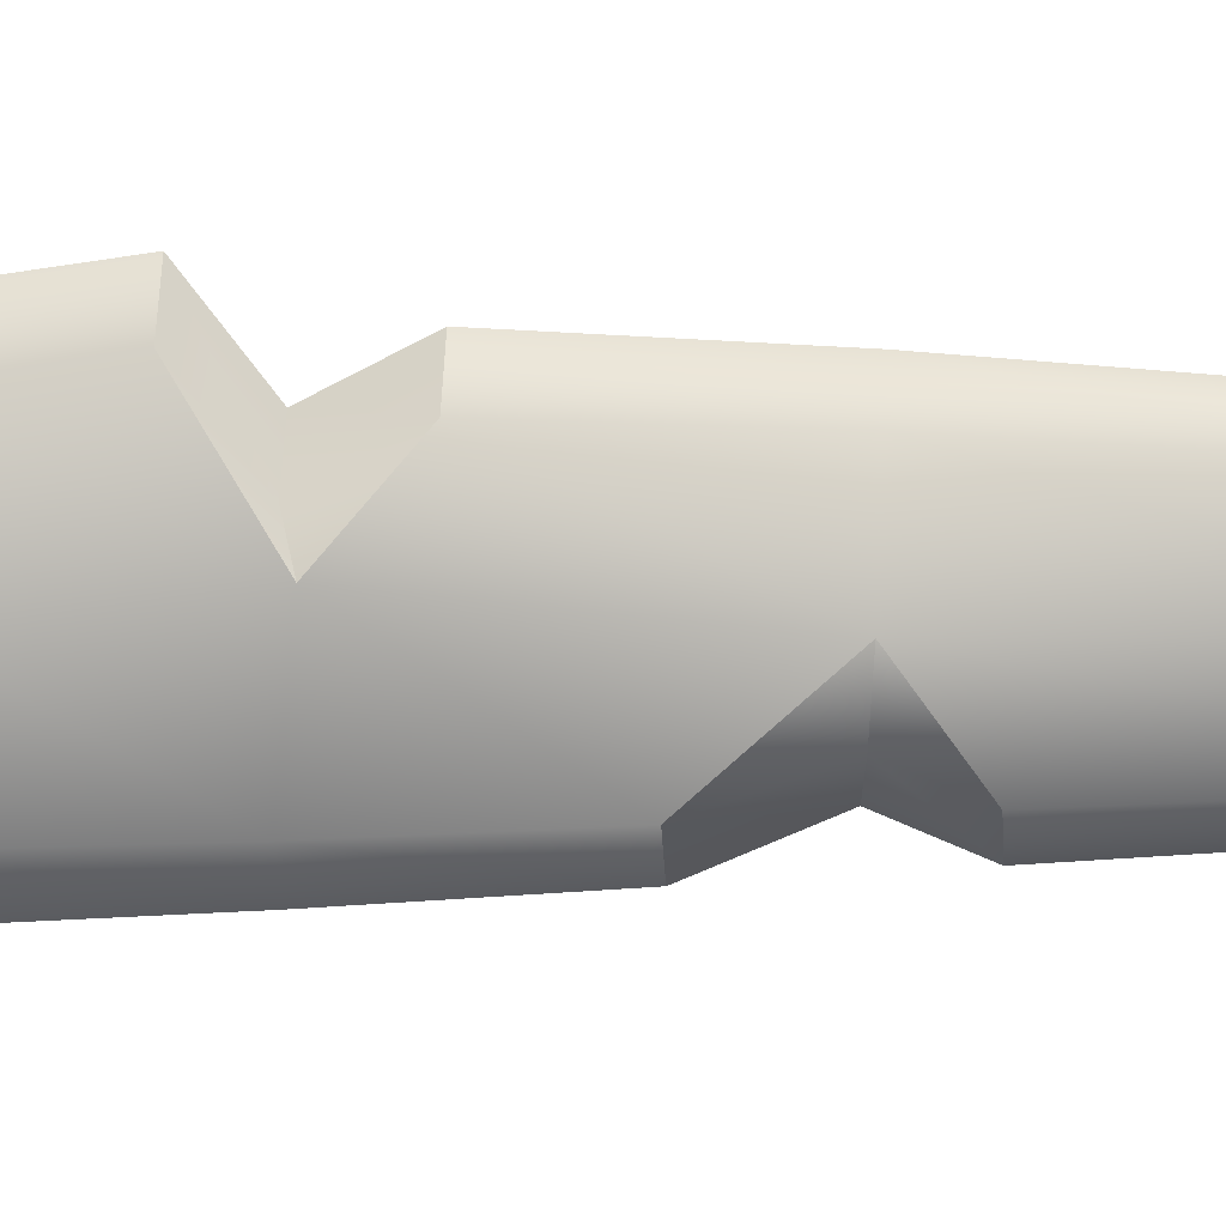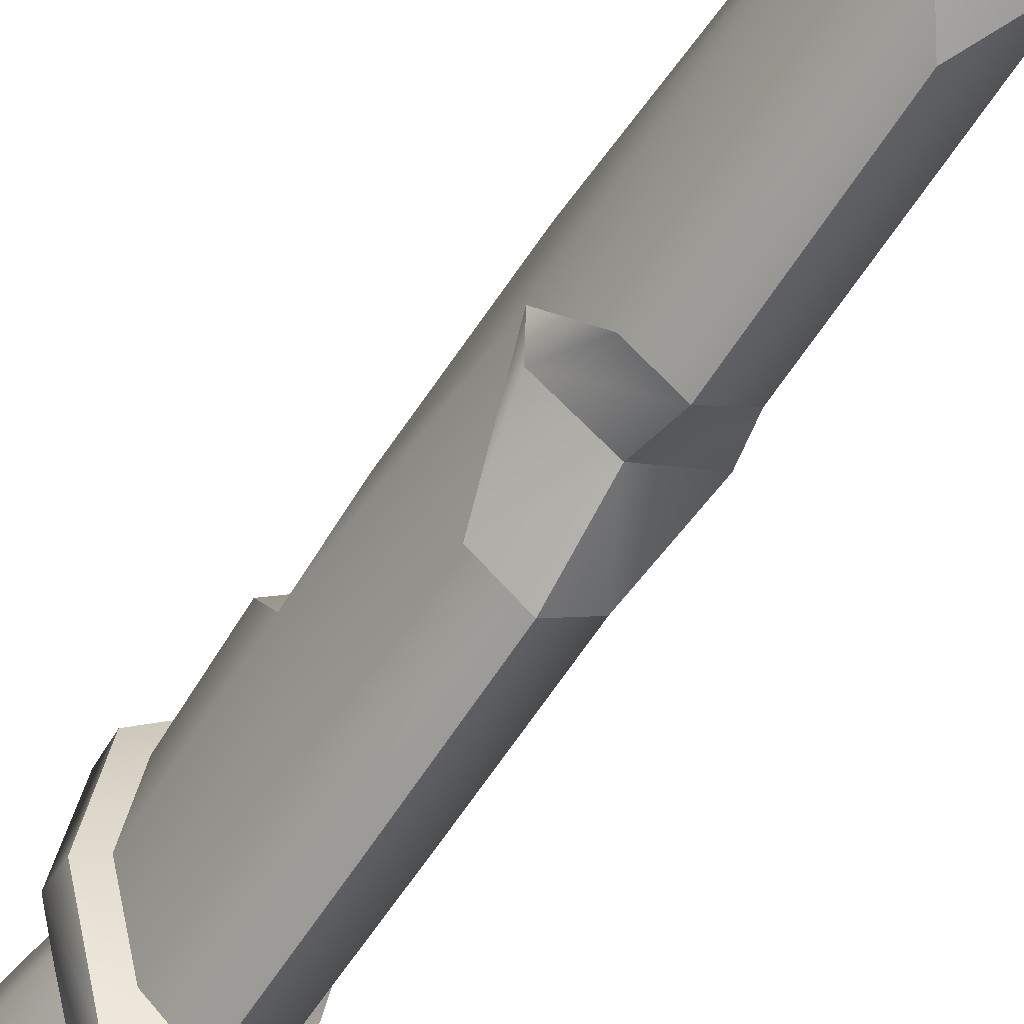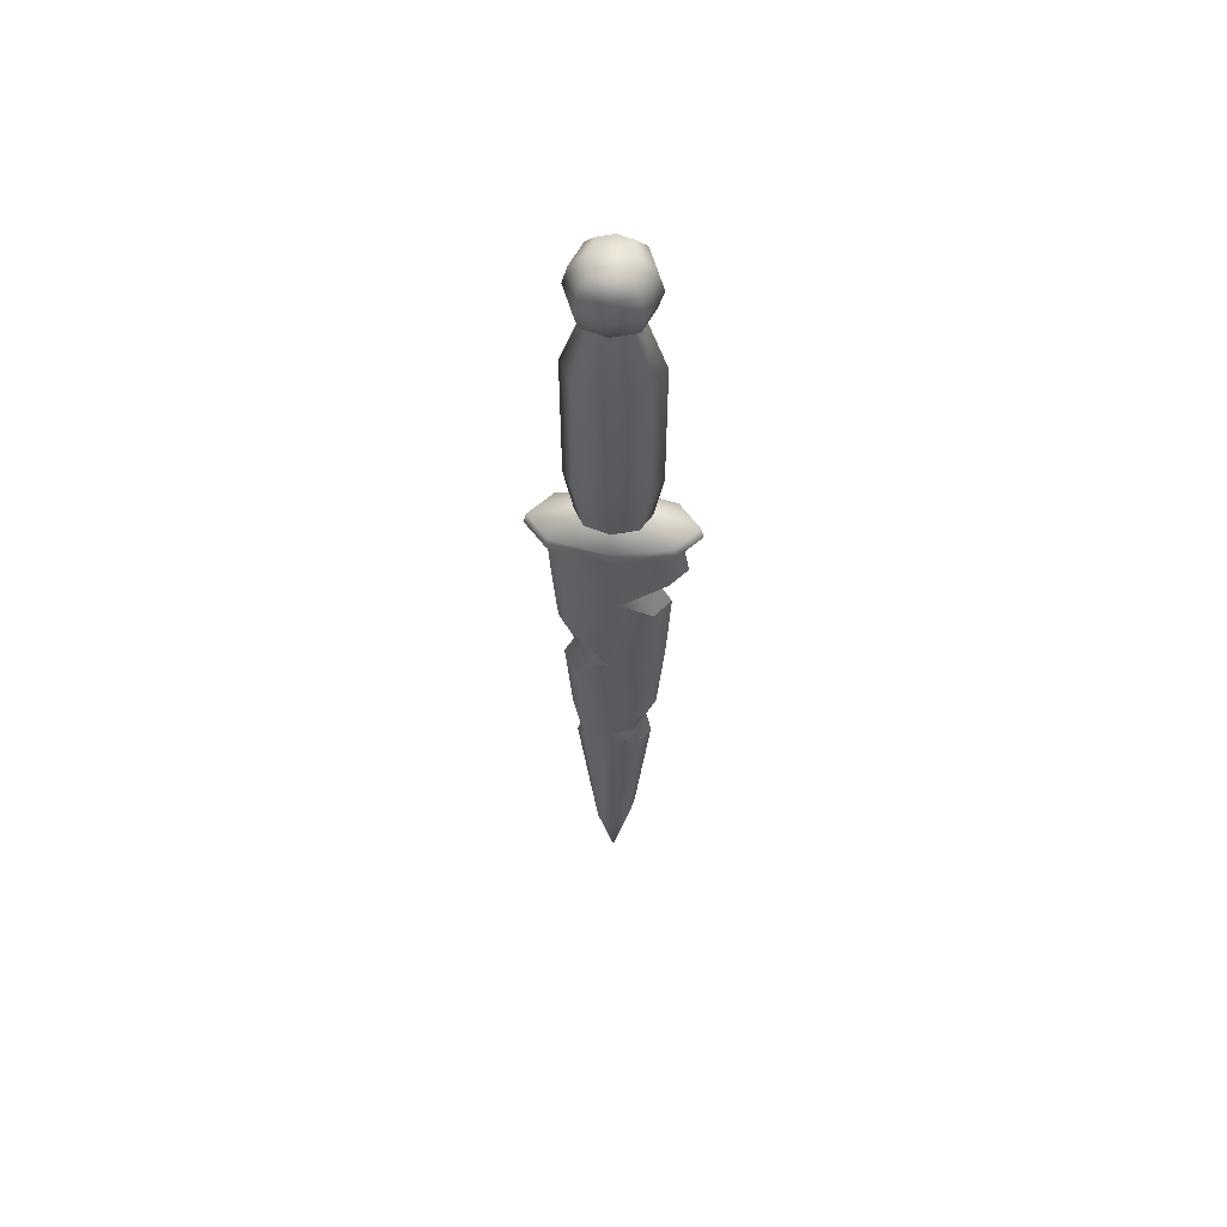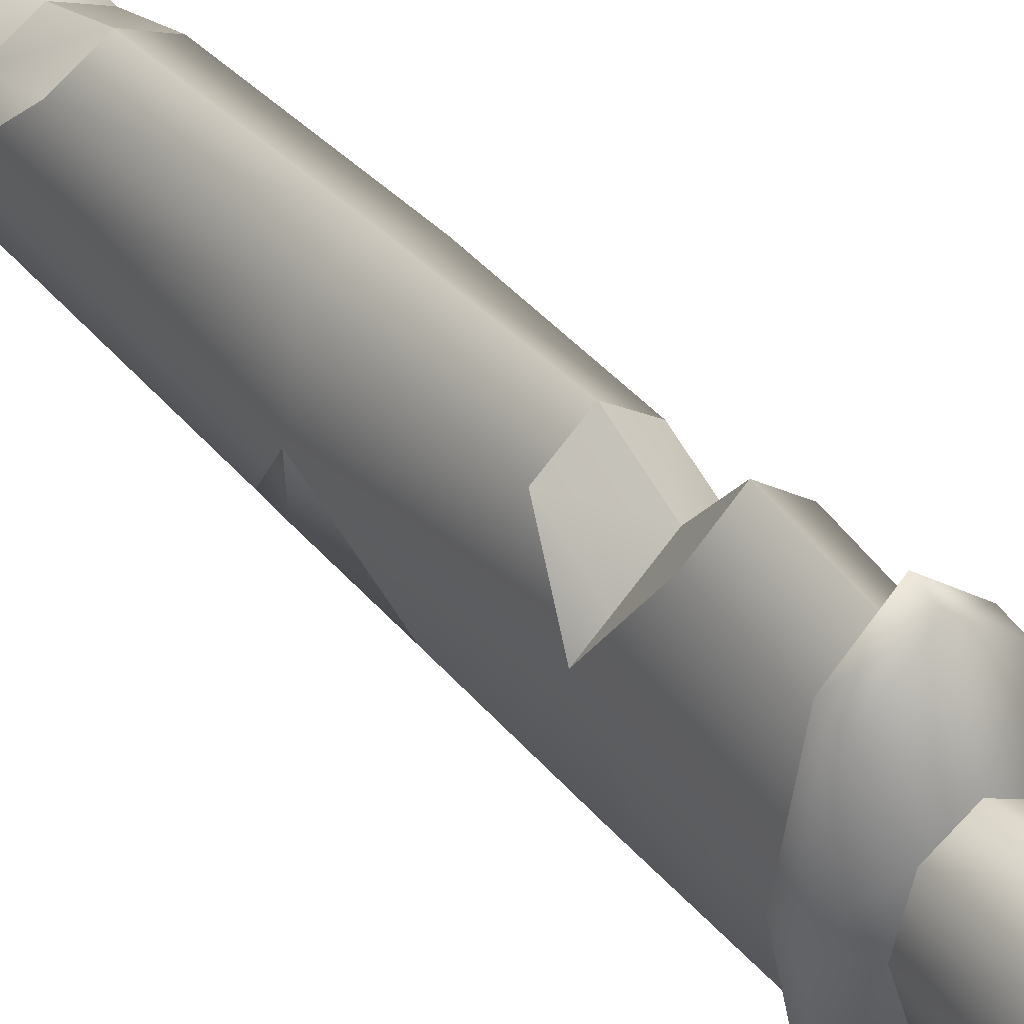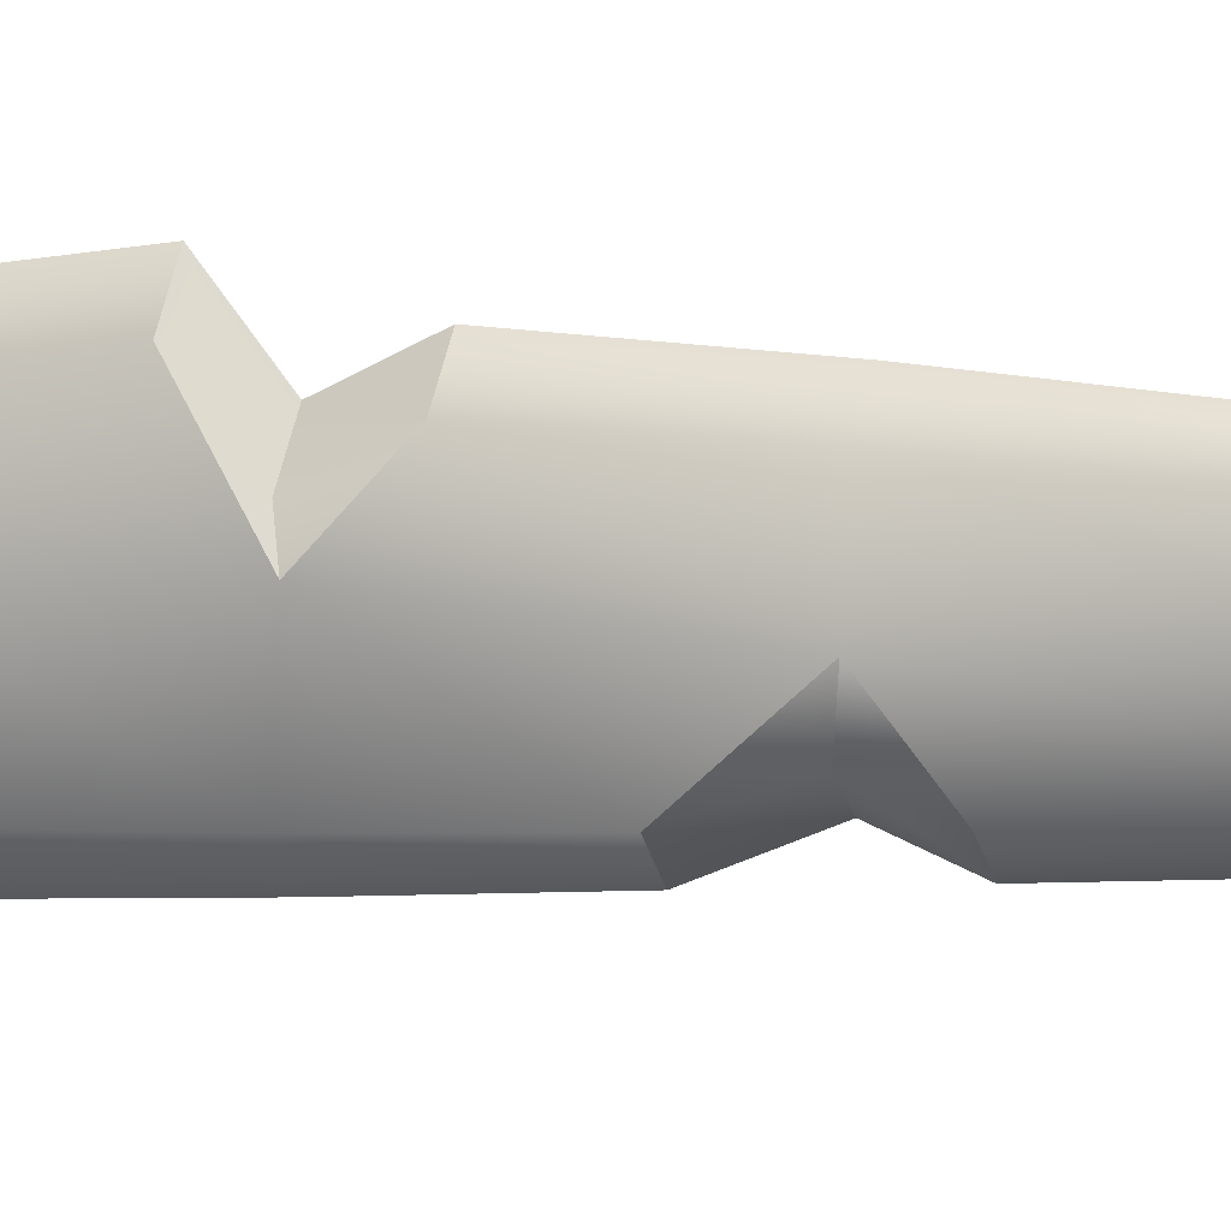
<metadata>
{"format":"obj","ext":"obj","renderer":"f3d","projection":"perspective","resolution":1024,"background":"white","views":[{"elev":6.7,"azim":93.4,"up":"+Y"},{"elev":-54.2,"azim":148.3,"up":"+Y"},{"elev":57.8,"azim":96.0,"up":"+Z"},{"elev":40.9,"azim":-37.0,"up":"+Y"},{"elev":9.2,"azim":105.6,"up":"+Y"}]}
</metadata>
<code>
g default
v 0.2481 0.3851 4.012
v 0 0.4815 4.012
v 0 -0.1764 4.012
v 0.2481 -0.08002 4.012
v 0.3198 0.1526 4.012
v 0.2749 0.4211 4.202
v 0 0.5323 4.202
v 0 -0.2272 4.202
v 0.2749 -0.116 4.202
v 0.3576 0.1526 4.202
v 0.2481 0.3851 4.392
v 0 0.4815 4.392
v 0 -0.1764 4.392
v 0.2481 -0.08002 4.392
v 0.3198 0.1526 4.392
v 0.175 0.2868 4.531
v 0 0.3424 4.531
v 0 -0.03734 4.531
v 0.175 0.01828 4.531
v 0.2164 0.1526 4.531
v 0.2135 0.455 1.88
v 0 0.5791 1.88
v -0 -0.2687 1.88
v 0.2135 -0.1445 1.88
v 0.3019 0.1552 1.88
v 0.2135 0.455 3.319
v 0 0.5791 3.319
v 0 -0.2687 3.319
v 0.2135 -0.1445 3.319
v 0.3019 0.1552 3.319
v 0.1298 0.3275 3.874
v 0 0.3988 3.874
v 0 -0.0875 3.874
v 0.1298 -0.01629 3.874
v 0.1805 0.1556 3.874
v 0.1688 0.3922 1.367
v 0 0.4903 1.367
v -0 -0.1799 1.367
v 0.1688 -0.08174 1.367
v 0.2387 0.1552 1.367
v 0.2409 0.6898 1.224
v 0 0.9017 1.224
v 0 -0.5912 1.224
v 0.2409 -0.3794 1.224
v 0.3498 0.1552 1.223
v 0.2409 0.7097 1.103
v 0 0.9295 1.104
v 0 -0.6191 1.104
v 0.2409 -0.3993 1.103
v 0.3498 0.1552 1.102
v 0.1845 0.5799 1.043
v 0 0.7482 1.044
v 0 -0.4378 1.044
v 0.1845 -0.2695 1.043
v 0.2679 0.1552 1.042
v 0.1828 0.3116 -3.961
v 0.1828 0.009583 -3.961
v 0.2662 0.1606 -3.962
v 0.1846 0.6567 0.581
v 0.2679 0.2373 0.3153
v 0.1844 -0.2466 0.3704
v 0 0.8171 0.5818
v 0.1843 0.5321 0.06079
v 0.1854 0.3752 0.3549
v 0 0.53 0.3557
v 0.2007 0.5144 -0.74
v 0.2676 0.144 -0.7337
v 0.1842 -0.2104 -0.3411
v 0 0.6438 -0.7392
v 0.1841 -0.1789 -0.9621
v 0.2642 -0.0668 -0.7191
v 0 -0.1983 -0.6974
v 0.1962 0.4598 -1.744
v 0.2673 0.1479 -2.032
v 0.1838 -0.1168 -2.183
v 0 0.5709 -1.744
v 0.1935 0.4281 -2.329
v 0 0.5286 -2.328
v 0.1939 0.3721 -2.022
v 0 -0.1339 -2.187
v 0 0.4779 -2.021
v 0 0.1555 -5.016
v 0 0.1565 4.531
v 0 -0.4378 1.044
v 0 0.3709 -3.96
v 0 -0.0497 -3.96
v 0 -0.4 0.3712
v -0 0.6812 0.06152
v 0 -0.3498 -0.3418
v 0 -0.3502 -0.3404
v 0 -0.3068 -0.9613
v 0 -0.3065 -0.9599
v 0 -0.2406 -1.908
v -0 0.3968 -3.697
v 0 -0.2022 -2.457
v 0 0.1863 -4.865
v 0 0.1261 -4.865
v -0.2481 0.3851 4.012
v -0.2481 -0.08002 4.012
v -0.3198 0.1526 4.012
v -0.2749 0.4211 4.202
v -0.2749 -0.116 4.202
v -0.3576 0.1526 4.202
v -0.2481 0.3851 4.392
v -0.2481 -0.08002 4.392
v -0.3198 0.1526 4.392
v -0.175 0.2868 4.531
v -0.175 0.01828 4.531
v -0.2164 0.1526 4.531
v -0.2135 0.455 1.88
v -0.2135 -0.1445 1.88
v -0.3019 0.1552 1.88
v -0.2135 0.455 3.319
v -0.2135 -0.1445 3.319
v -0.3019 0.1552 3.319
v -0.1298 0.3275 3.874
v -0.1298 -0.01629 3.874
v -0.1805 0.1556 3.874
v -0.1688 0.3922 1.367
v -0.1688 -0.08174 1.367
v -0.2387 0.1552 1.367
v -0.2409 0.6898 1.224
v -0.2409 -0.3794 1.224
v -0.3498 0.1552 1.223
v -0.2409 0.7097 1.103
v -0.2409 -0.3993 1.103
v -0.3498 0.1552 1.102
v -0.1845 0.5799 1.043
v -0.1845 -0.2695 1.043
v -0.2679 0.1552 1.042
v -0.1828 0.3116 -3.961
v -0.1828 0.009583 -3.961
v -0.2662 0.1606 -3.962
v -0.1846 0.6567 0.581
v -0.2679 0.2373 0.3153
v -0.1844 -0.2466 0.3704
v -0.1843 0.5321 0.06079
v -0.1854 0.3752 0.3549
v -0.2007 0.5144 -0.74
v -0.2676 0.144 -0.7337
v -0.1842 -0.2104 -0.3411
v -0.1841 -0.1789 -0.9621
v -0.2642 -0.0668 -0.7191
v -0.1962 0.4598 -1.744
v -0.2673 0.1479 -2.032
v -0.1838 -0.1168 -2.183
v -0.1935 0.4281 -2.329
v -0.1939 0.3721 -2.022
g dagger
f 2 1 31 32
f 4 3 33 34
f 5 4 34 35
f 1 5 35 31
f 1 2 7 6
f 3 4 9 8
f 4 5 10 9
f 5 1 6 10
f 6 7 12 11
f 8 9 14 13
f 9 10 15 14
f 10 6 11 15
f 11 12 17 16
f 13 14 19 18
f 14 15 20 19
f 15 11 16 20
f 21 22 27 26
f 23 24 29 28
f 24 25 30 29
f 25 21 26 30
f 26 27 32 31
f 28 29 34 33
f 29 30 35 34
f 30 26 31 35
f 22 21 36 37
f 24 23 38 39
f 25 24 39 40
f 21 25 40 36
f 37 36 41 42
f 39 38 43 44
f 40 39 44 45
f 36 40 45 41
f 42 41 46 47
f 44 43 48 49
f 45 44 49 50
f 41 45 50 46
f 47 46 51 52
f 49 48 53 84 54
f 50 49 54 55
f 46 50 55 51
f 78 77 56 85 94
f 75 95 86 57
f 74 75 57 58
f 77 74 58 56
f 51 55 60 59
f 55 54 61 60
f 54 84 87 61
f 52 51 59 62
f 64 60 63
f 65 64 63 88
f 59 60 64
f 62 59 64 65
f 63 60 67 66
f 60 61 68 67
f 61 87 90 68
f 67 71 70
f 71 72 92 91 70
f 67 68 71
f 68 90 89 72 71
f 66 67 74 73
f 67 70 75 74
f 70 91 93 75
f 69 66 73 76
f 79 74 77
f 75 80 95
f 81 79 77 78
f 73 74 79
f 75 93 80
f 76 73 79 81
f 82 56 58
f 82 96 85 56
f 57 82 58
f 16 17 83 20
f 20 83 18 19
f 69 88 63 66
f 86 97 82 57
f 2 32 116 98
f 99 117 33 3
f 100 118 117 99
f 98 116 118 100
f 98 101 7 2
f 3 8 102 99
f 99 102 103 100
f 100 103 101 98
f 101 104 12 7
f 8 13 105 102
f 102 105 106 103
f 103 106 104 101
f 104 107 17 12
f 13 18 108 105
f 105 108 109 106
f 106 109 107 104
f 110 113 27 22
f 23 28 114 111
f 111 114 115 112
f 112 115 113 110
f 113 116 32 27
f 28 33 117 114
f 114 117 118 115
f 115 118 116 113
f 22 37 119 110
f 111 120 38 23
f 112 121 120 111
f 110 119 121 112
f 37 42 122 119
f 120 123 43 38
f 121 124 123 120
f 119 122 124 121
f 42 47 125 122
f 123 126 48 43
f 124 127 126 123
f 122 125 127 124
f 47 52 128 125
f 126 129 84 53 48
f 127 130 129 126
f 125 128 130 127
f 78 94 85 131 147
f 146 132 86 95
f 145 133 132 146
f 147 131 133 145
f 128 134 135 130
f 130 135 136 129
f 129 136 87 84
f 52 62 134 128
f 138 137 135
f 65 88 137 138
f 134 138 135
f 62 65 138 134
f 137 139 140 135
f 135 140 141 136
f 136 141 90 87
f 140 142 143
f 143 142 91 92 72
f 140 143 141
f 141 143 72 89 90
f 139 144 145 140
f 140 145 146 142
f 142 146 93 91
f 69 76 144 139
f 148 147 145
f 146 95 80
f 81 78 147 148
f 144 148 145
f 146 80 93
f 76 81 148 144
f 82 133 131
f 82 131 85 96
f 132 133 82
f 107 109 83 17
f 109 108 18 83
f 69 139 137 88
f 86 132 82 97
g default
v 0.2481 0.3851 4.012
v 0 0.4815 4.012
v 0 -0.1764 4.012
v 0.2481 -0.08002 4.012
v 0.3198 0.1526 4.012
v 0.2749 0.4211 4.202
v 0 0.5323 4.202
v 0 -0.2272 4.202
v 0.2749 -0.116 4.202
v 0.3576 0.1526 4.202
v 0.2481 0.3851 4.392
v 0 0.4815 4.392
v 0 -0.1764 4.392
v 0.2481 -0.08002 4.392
v 0.3198 0.1526 4.392
v 0.175 0.2868 4.531
v 0 0.3424 4.531
v 0 -0.03734 4.531
v 0.175 0.01828 4.531
v 0.2164 0.1526 4.531
v 0.2135 0.455 1.88
v 0 0.5791 1.88
v -0 -0.2687 1.88
v 0.2135 -0.1445 1.88
v 0.3019 0.1552 1.88
v 0.2135 0.455 3.319
v 0 0.5791 3.319
v 0 -0.2687 3.319
v 0.2135 -0.1445 3.319
v 0.3019 0.1552 3.319
v 0.1298 0.3275 3.874
v 0 0.3988 3.874
v 0 -0.0875 3.874
v 0.1298 -0.01629 3.874
v 0.1805 0.1556 3.874
v 0.1688 0.3922 1.367
v 0 0.4903 1.367
v -0 -0.1799 1.367
v 0.1688 -0.08174 1.367
v 0.2387 0.1552 1.367
v 0.2409 0.6898 1.224
v 0 0.9017 1.224
v 0 -0.5912 1.224
v 0.2409 -0.3794 1.224
v 0.3498 0.1552 1.223
v 0.2409 0.7097 1.103
v 0 0.9295 1.104
v 0 -0.6191 1.104
v 0.2409 -0.3993 1.103
v 0.3498 0.1552 1.102
v 0.1845 0.5799 1.043
v 0 0.7482 1.044
v 0 -0.4378 1.044
v 0.1845 -0.2695 1.043
v 0.2679 0.1552 1.042
v 0.1828 0.3116 -3.961
v 0.1828 0.009583 -3.961
v 0.2662 0.1606 -3.962
v 0.1846 0.6567 0.581
v 0.2679 0.2373 0.3153
v 0.1844 -0.2466 0.3704
v 0 0.8171 0.5818
v 0.1843 0.5321 0.06079
v 0.1854 0.3752 0.3549
v 0 0.53 0.3557
v 0.2007 0.5144 -0.74
v 0.2676 0.144 -0.7337
v 0.1842 -0.2104 -0.3411
v 0 0.6438 -0.7392
v 0.1841 -0.1789 -0.9621
v 0.2642 -0.0668 -0.7191
v 0 -0.1983 -0.6974
v 0.1962 0.4598 -1.744
v 0.2673 0.1479 -2.032
v 0.1838 -0.1168 -2.183
v 0 0.5709 -1.744
v 0.1935 0.4281 -2.329
v 0 0.5286 -2.328
v 0.1939 0.3721 -2.022
v 0 -0.1339 -2.187
v 0 0.4779 -2.021
v 0 0.1555 -5.016
v 0 0.1565 4.531
v 0 -0.4378 1.044
v 0 0.3709 -3.96
v 0 -0.0497 -3.96
v 0 -0.4 0.3712
v -0 0.6812 0.06152
v 0 -0.3498 -0.3418
v 0 -0.3502 -0.3404
v 0 -0.3068 -0.9613
v 0 -0.3065 -0.9599
v 0 -0.2406 -1.908
v -0 0.3968 -3.697
v 0 -0.2022 -2.457
v 0 0.1863 -4.865
v 0 0.1261 -4.865
v -0.2481 0.3851 4.012
v -0.2481 -0.08002 4.012
v -0.3198 0.1526 4.012
v -0.2749 0.4211 4.202
v -0.2749 -0.116 4.202
v -0.3576 0.1526 4.202
v -0.2481 0.3851 4.392
v -0.2481 -0.08002 4.392
v -0.3198 0.1526 4.392
v -0.175 0.2868 4.531
v -0.175 0.01828 4.531
v -0.2164 0.1526 4.531
v -0.2135 0.455 1.88
v -0.2135 -0.1445 1.88
v -0.3019 0.1552 1.88
v -0.2135 0.455 3.319
v -0.2135 -0.1445 3.319
v -0.3019 0.1552 3.319
v -0.1298 0.3275 3.874
v -0.1298 -0.01629 3.874
v -0.1805 0.1556 3.874
v -0.1688 0.3922 1.367
v -0.1688 -0.08174 1.367
v -0.2387 0.1552 1.367
v -0.2409 0.6898 1.224
v -0.2409 -0.3794 1.224
v -0.3498 0.1552 1.223
v -0.2409 0.7097 1.103
v -0.2409 -0.3993 1.103
v -0.3498 0.1552 1.102
v -0.1845 0.5799 1.043
v -0.1845 -0.2695 1.043
v -0.2679 0.1552 1.042
v -0.1828 0.3116 -3.961
v -0.1828 0.009583 -3.961
v -0.2662 0.1606 -3.962
v -0.1846 0.6567 0.581
v -0.2679 0.2373 0.3153
v -0.1844 -0.2466 0.3704
v -0.1843 0.5321 0.06079
v -0.1854 0.3752 0.3549
v -0.2007 0.5144 -0.74
v -0.2676 0.144 -0.7337
v -0.1842 -0.2104 -0.3411
v -0.1841 -0.1789 -0.9621
v -0.2642 -0.0668 -0.7191
v -0.1962 0.4598 -1.744
v -0.2673 0.1479 -2.032
v -0.1838 -0.1168 -2.183
v -0.1935 0.4281 -2.329
v -0.1939 0.3721 -2.022
g dagger
f 150 149 179 180
f 152 151 181 182
f 153 152 182 183
f 149 153 183 179
f 149 150 155 154
f 151 152 157 156
f 152 153 158 157
f 153 149 154 158
f 154 155 160 159
f 156 157 162 161
f 157 158 163 162
f 158 154 159 163
f 159 160 165 164
f 161 162 167 166
f 162 163 168 167
f 163 159 164 168
f 169 170 175 174
f 171 172 177 176
f 172 173 178 177
f 173 169 174 178
f 174 175 180 179
f 176 177 182 181
f 177 178 183 182
f 178 174 179 183
f 170 169 184 185
f 172 171 186 187
f 173 172 187 188
f 169 173 188 184
f 185 184 189 190
f 187 186 191 192
f 188 187 192 193
f 184 188 193 189
f 190 189 194 195
f 192 191 196 197
f 193 192 197 198
f 189 193 198 194
f 195 194 199 200
f 197 196 201 232 202
f 198 197 202 203
f 194 198 203 199
f 226 225 204 233 242
f 223 243 234 205
f 222 223 205 206
f 225 222 206 204
f 199 203 208 207
f 203 202 209 208
f 202 232 235 209
f 200 199 207 210
f 212 208 211
f 213 212 211 236
f 207 208 212
f 210 207 212 213
f 211 208 215 214
f 208 209 216 215
f 209 235 238 216
f 215 219 218
f 219 220 240 239 218
f 215 216 219
f 216 238 237 220 219
f 214 215 222 221
f 215 218 223 222
f 218 239 241 223
f 217 214 221 224
f 227 222 225
f 223 228 243
f 229 227 225 226
f 221 222 227
f 223 241 228
f 224 221 227 229
f 230 204 206
f 230 244 233 204
f 205 230 206
f 164 165 231 168
f 168 231 166 167
f 217 236 211 214
f 234 245 230 205
f 150 180 264 246
f 247 265 181 151
f 248 266 265 247
f 246 264 266 248
f 246 249 155 150
f 151 156 250 247
f 247 250 251 248
f 248 251 249 246
f 249 252 160 155
f 156 161 253 250
f 250 253 254 251
f 251 254 252 249
f 252 255 165 160
f 161 166 256 253
f 253 256 257 254
f 254 257 255 252
f 258 261 175 170
f 171 176 262 259
f 259 262 263 260
f 260 263 261 258
f 261 264 180 175
f 176 181 265 262
f 262 265 266 263
f 263 266 264 261
f 170 185 267 258
f 259 268 186 171
f 260 269 268 259
f 258 267 269 260
f 185 190 270 267
f 268 271 191 186
f 269 272 271 268
f 267 270 272 269
f 190 195 273 270
f 271 274 196 191
f 272 275 274 271
f 270 273 275 272
f 195 200 276 273
f 274 277 232 201 196
f 275 278 277 274
f 273 276 278 275
f 226 242 233 279 295
f 294 280 234 243
f 293 281 280 294
f 295 279 281 293
f 276 282 283 278
f 278 283 284 277
f 277 284 235 232
f 200 210 282 276
f 286 285 283
f 213 236 285 286
f 282 286 283
f 210 213 286 282
f 285 287 288 283
f 283 288 289 284
f 284 289 238 235
f 288 290 291
f 291 290 239 240 220
f 288 291 289
f 289 291 220 237 238
f 287 292 293 288
f 288 293 294 290
f 290 294 241 239
f 217 224 292 287
f 296 295 293
f 294 243 228
f 229 226 295 296
f 292 296 293
f 294 228 241
f 224 229 296 292
f 230 281 279
f 230 279 233 244
f 280 281 230
f 255 257 231 165
f 257 256 166 231
f 217 287 285 236
f 234 280 230 245

</code>
